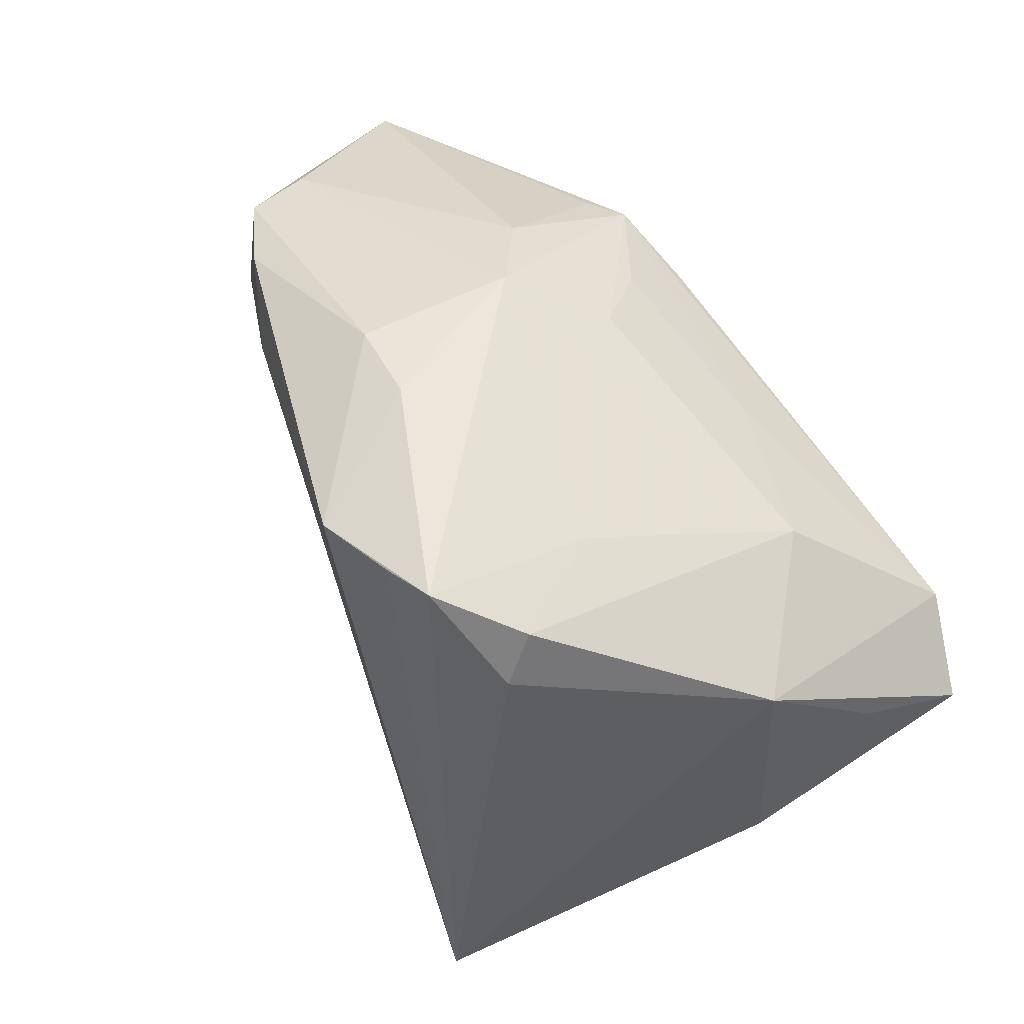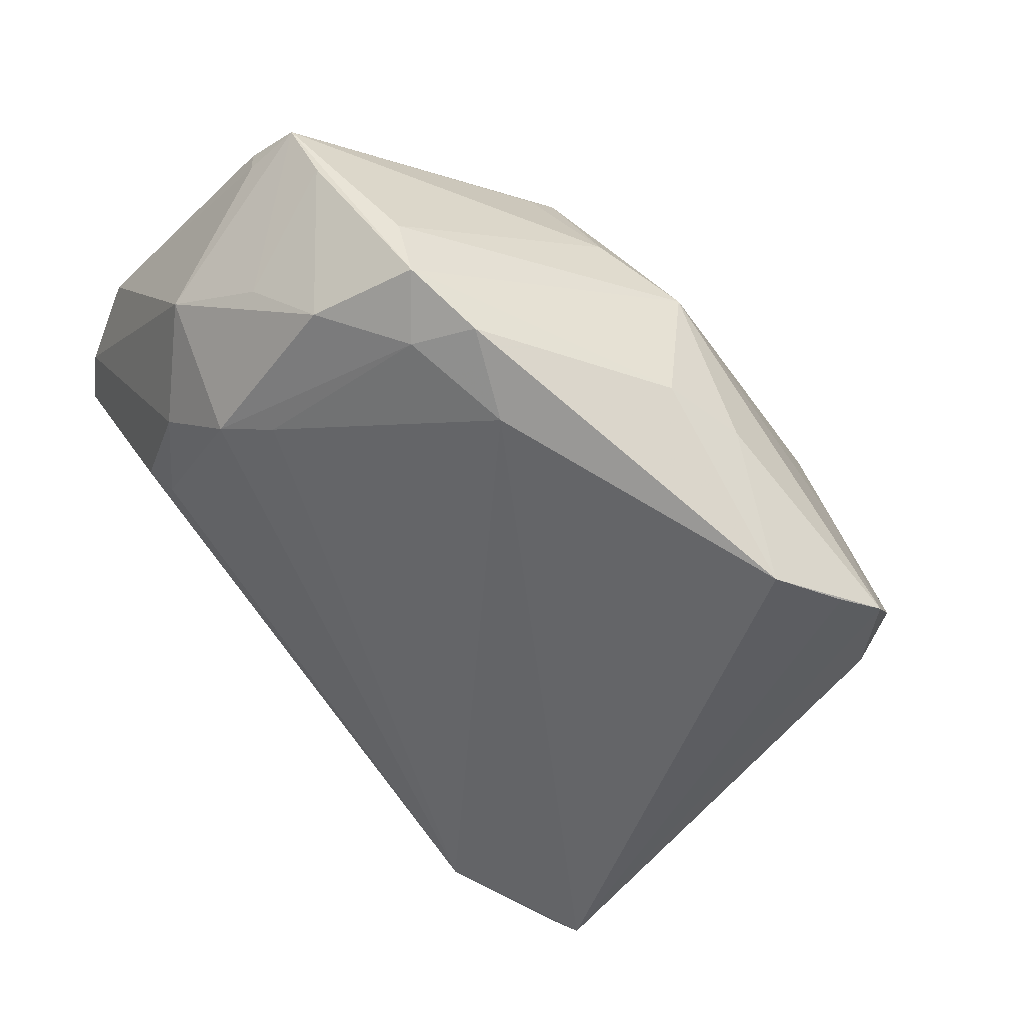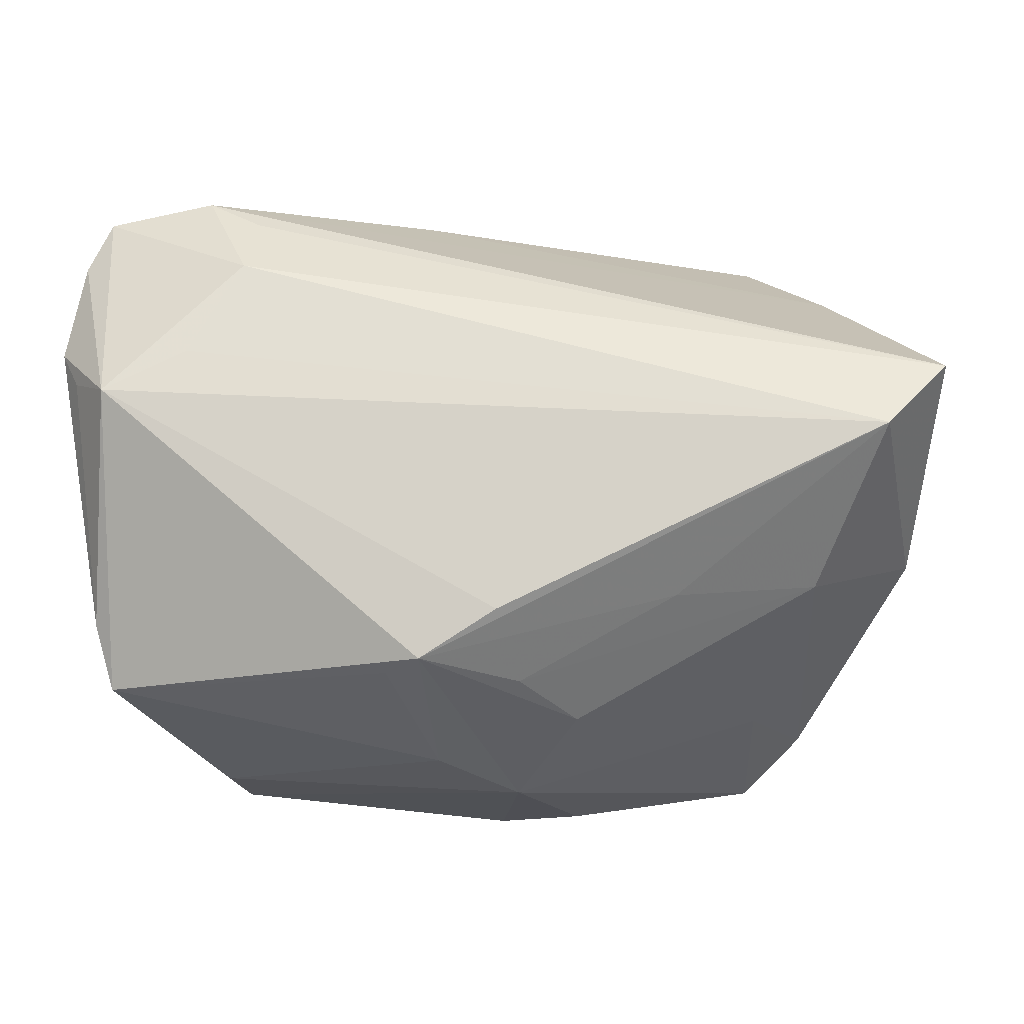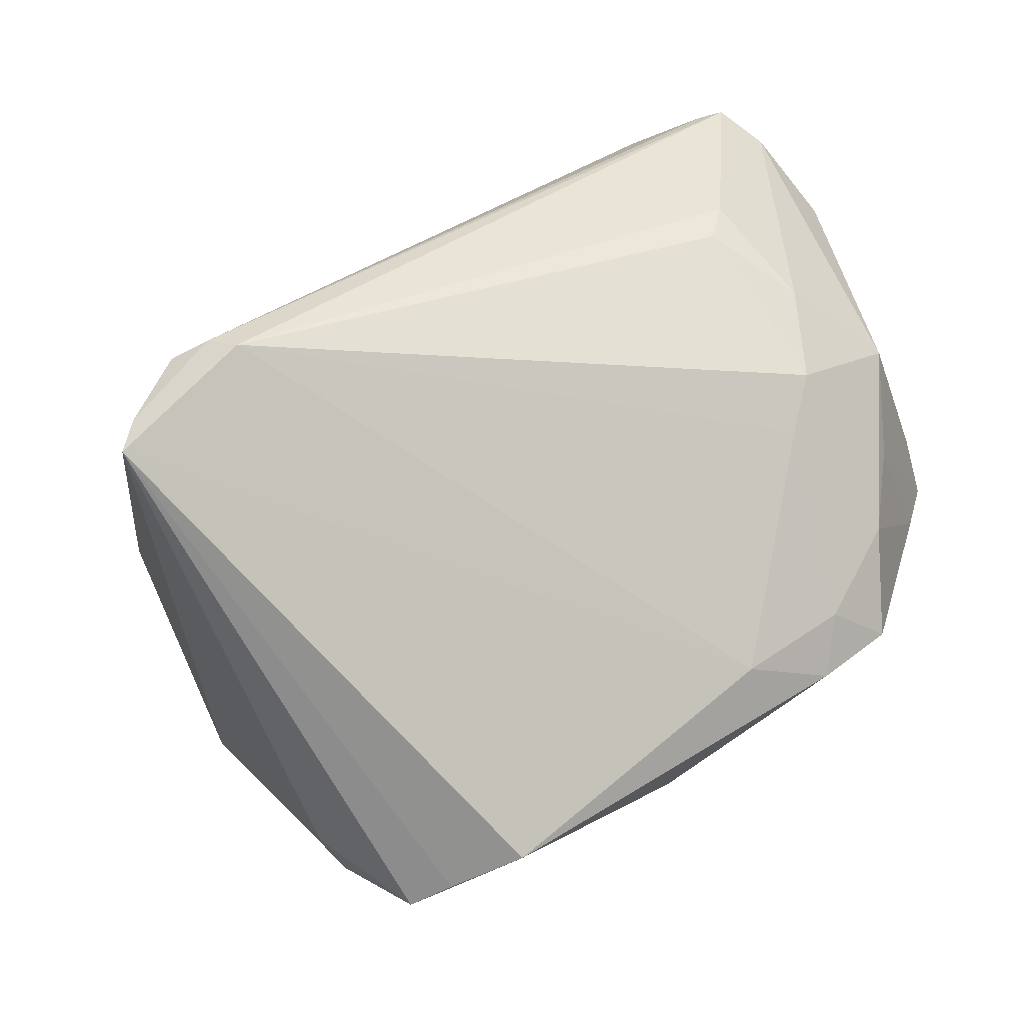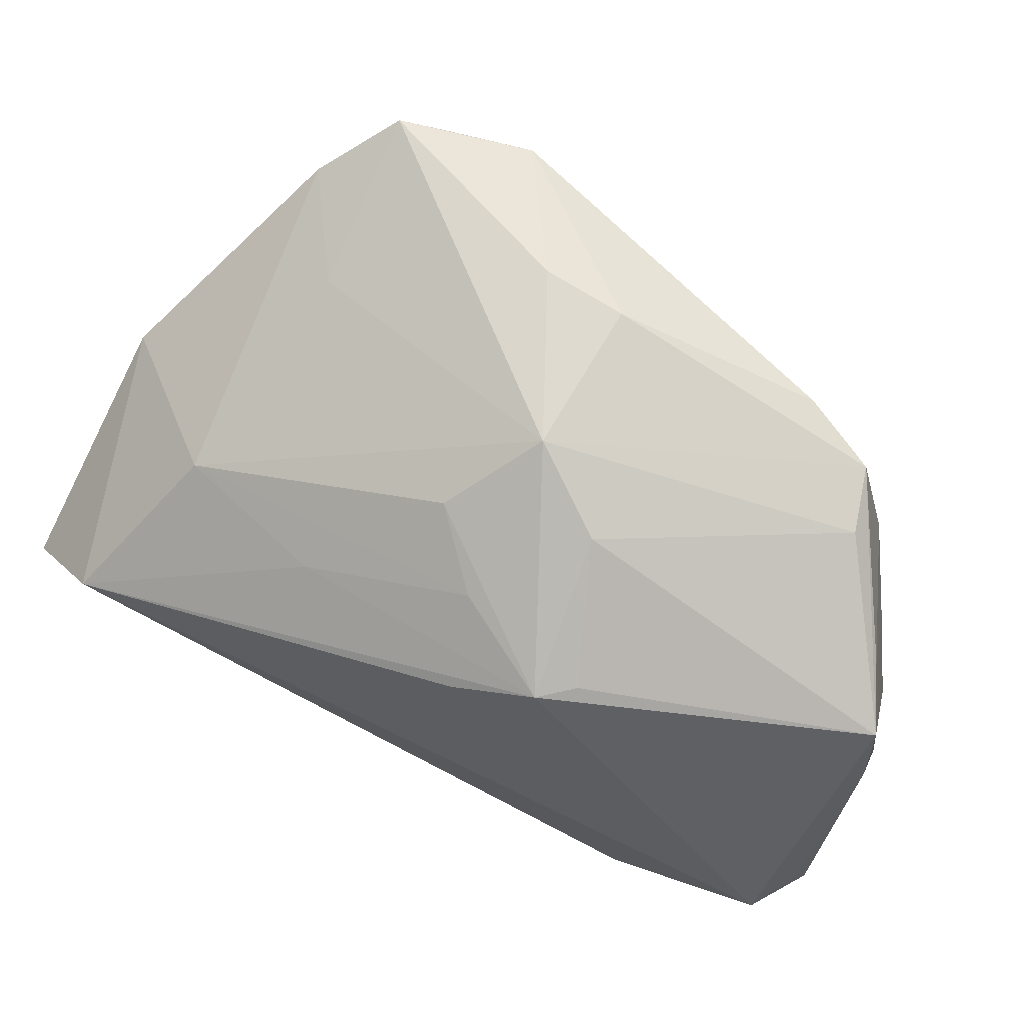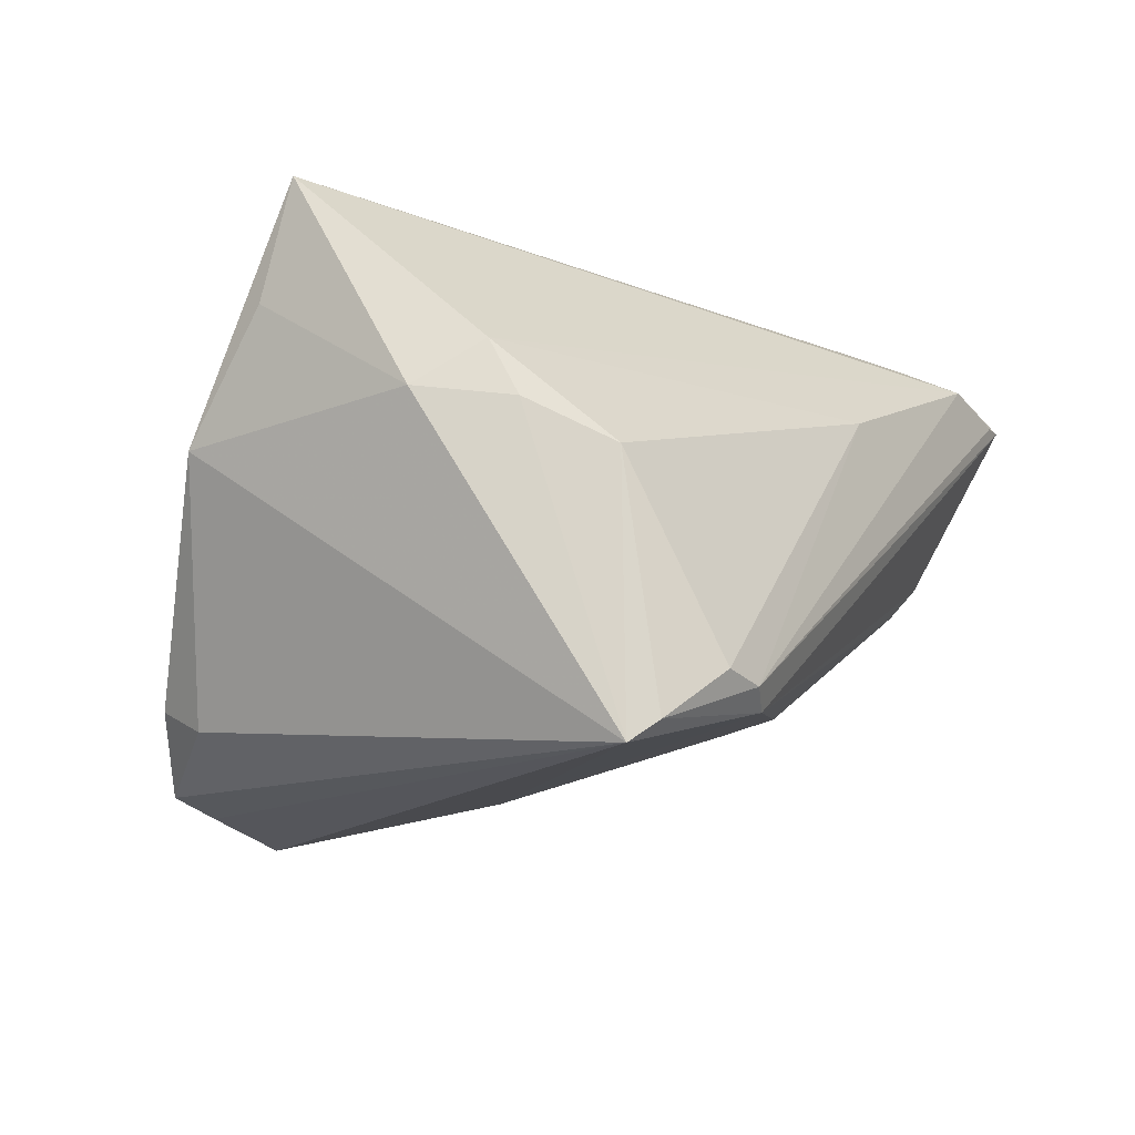
<metadata>
{"format":"obj","ext":"obj","renderer":"f3d","projection":"perspective","resolution":1024,"background":"white","views":[{"elev":52.0,"azim":-123.5,"up":"+Y"},{"elev":-48.9,"azim":140.5,"up":"+Z"},{"elev":69.1,"azim":171.6,"up":"+Z"},{"elev":-76.8,"azim":21.7,"up":"+Z"},{"elev":72.0,"azim":24.1,"up":"+Y"},{"elev":-17.6,"azim":-57.0,"up":"+Z"}]}
</metadata>
<code>
v -0.05451 0.005647 0.01502
v -0.05598 0.0002129 0.02867
v 0.05253 -0.0325 0.02331
v 0.01519 0.03674 0.007899
v -0.04698 -0.02027 0.007691
v 0.02365 0.02649 -0.02549
v 0.04738 -0.01458 -0.005074
v 0.0203 0.02876 0.0234
v 0.005325 0.04062 0.000209
v 0.02904 -0.0341 0.02647
v 0.03979 -0.01448 0.0321
v 0.007302 0.03983 -0.01902
v -0.03973 -0.03243 -0.004619
v -0.02109 -0.03842 -0.03085
v -0.02285 0.03687 -0.03435
v -0.04568 -0.02348 0.0007537
v -0.003099 0.04039 -0.02029
v 0.03979 -0.02564 -0.003331
v 0.05487 -0.01469 0.02589
v 0.05089 -0.01059 0.03225
v 0.03261 0.03261 -0.021
v -0.03771 0.02679 -0.02777
v 0.04865 -0.03866 0.02319
v -0.0384 -0.03203 -0.03675
v 0.006009 -0.03841 0.01108
v 0.04025 0.0009653 -0.01598
v -0.02992 -0.03956 -0.02809
v -0.029 0.03789 -0.0327
v 0.003831 0.03091 0.01882
v -0.0246 -0.0401 -0.02899
v 0.04176 0.03163 -0.01593
v 0.05583 -0.001456 9.423e-05
v -0.02896 0.03273 -0.01087
v -0.003183 0.03459 0.01039
v 0.04535 -0.03909 0.02285
v -0.05195 0.01746 0.0007016
v -0.03683 0.03304 -0.02437
v 0.04631 0.01794 -0.01458
v 0.05226 0.02443 0.004569
v -0.01237 0.03566 -0.03675
v 0.03139 -0.0257 0.03163
v 0.03517 -0.03908 0.02466
v 0.01604 0.02845 0.02652
v 0.05649 0.01466 0.01558
v 0.05649 0.01498 0.01244
v 0.05649 -0.02005 0.02378
v -0.04628 0.00831 0.03244
v 0.05559 0.02256 0.01251
v 0.03666 0.02529 -0.02002
v -0.03611 0.02294 0.01536
v 0.0423 -0.02819 0.0007922
v 0.05119 0.01063 -0.006092
v -0.05177 -0.01319 0.002109
v -0.0173 0.02351 0.02184
v 0.04362 0.03106 -0.007688
v 0.005744 0.02414 0.02853
v -0.03614 -0.03486 -0.03418
v 0.04452 -0.005078 -0.01348
f 22 28 24
f 24 36 22
f 28 22 37
f 37 22 36
f 47 36 2
f 32 58 38
f 23 20 41
f 47 2 41
f 56 43 47
f 47 20 56
f 56 20 43
f 57 13 24
f 57 27 13
f 23 41 42
f 1 2 36
f 2 1 53
f 53 36 24
f 53 1 36
f 52 32 38
f 47 43 54
f 50 36 47
f 50 37 36
f 47 54 50
f 9 34 43
f 9 50 34
f 11 20 47
f 47 41 11
f 11 41 20
f 44 20 19
f 19 46 44
f 20 46 19
f 3 20 23
f 3 46 20
f 32 46 3
f 14 51 23
f 14 57 24
f 14 26 58
f 58 32 7
f 32 3 7
f 23 51 7
f 7 3 23
f 5 42 2
f 2 53 5
f 23 42 35
f 10 41 2
f 2 42 10
f 10 42 41
f 32 52 48
f 48 20 44
f 43 20 48
f 43 34 29
f 29 54 43
f 34 50 29
f 29 50 54
f 28 37 33
f 37 50 33
f 33 9 28
f 50 9 33
f 31 21 12
f 12 9 31
f 21 40 12
f 18 14 58
f 51 14 18
f 58 7 18
f 18 7 51
f 27 57 30
f 57 14 30
f 30 35 42
f 30 14 23
f 23 35 30
f 25 5 13
f 42 5 25
f 13 27 25
f 27 30 25
f 25 30 42
f 13 5 16
f 16 5 53
f 24 13 16
f 16 53 24
f 39 52 38
f 39 48 52
f 38 31 39
f 31 48 39
f 31 9 55
f 55 48 31
f 45 48 44
f 32 48 45
f 44 46 45
f 45 46 32
f 43 48 8
f 24 28 15
f 15 40 24
f 28 40 15
f 6 40 21
f 26 14 6
f 6 14 24
f 24 40 6
f 17 40 28
f 17 12 40
f 28 9 17
f 9 12 17
f 4 55 9
f 48 55 4
f 4 8 48
f 4 9 43
f 43 8 4
f 49 6 21
f 49 31 38
f 49 21 31
f 26 6 49
f 38 58 49
f 58 26 49

</code>
